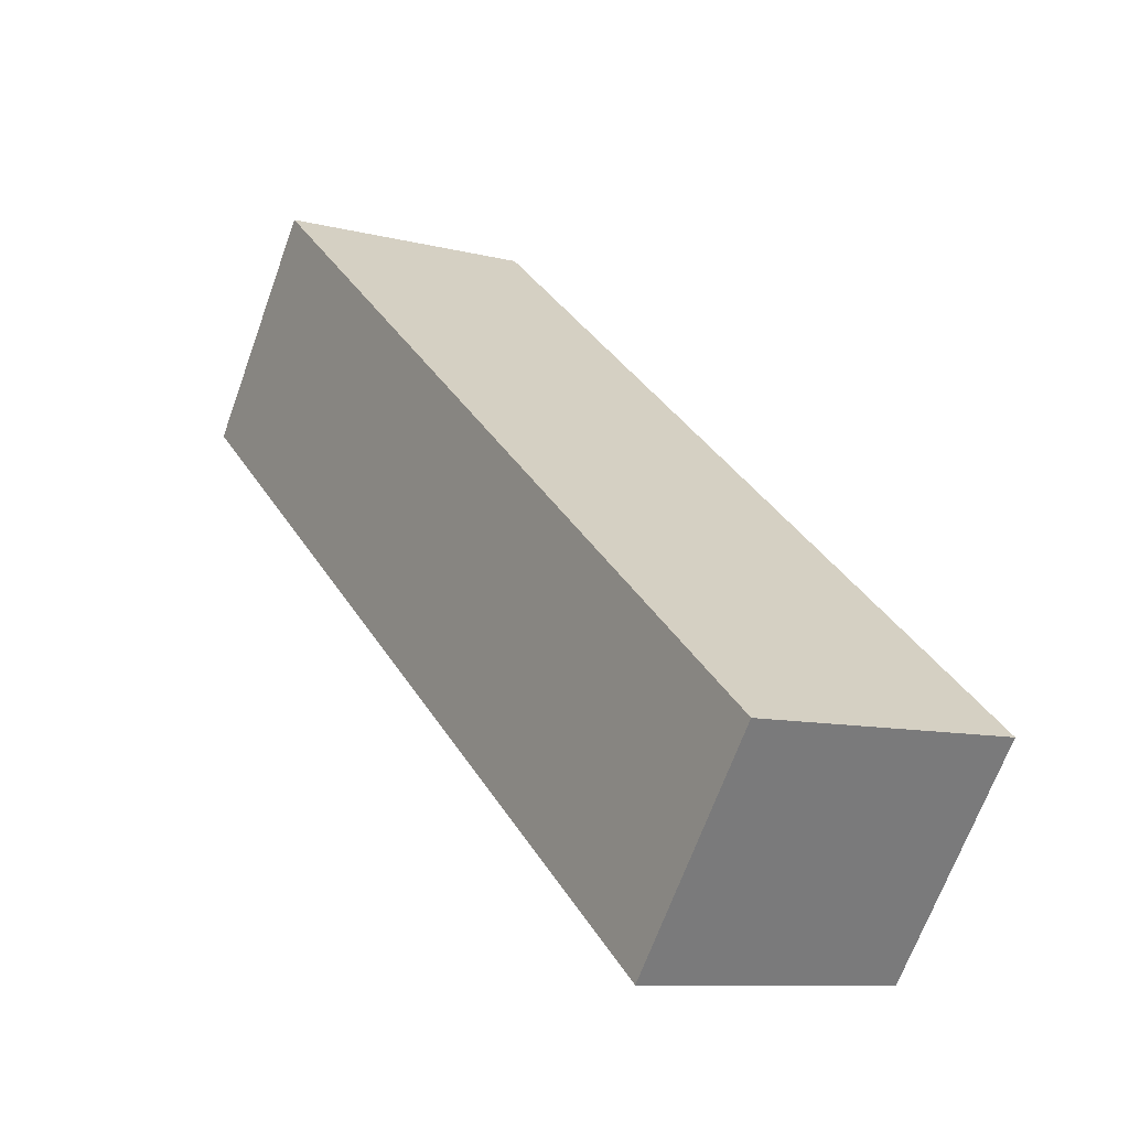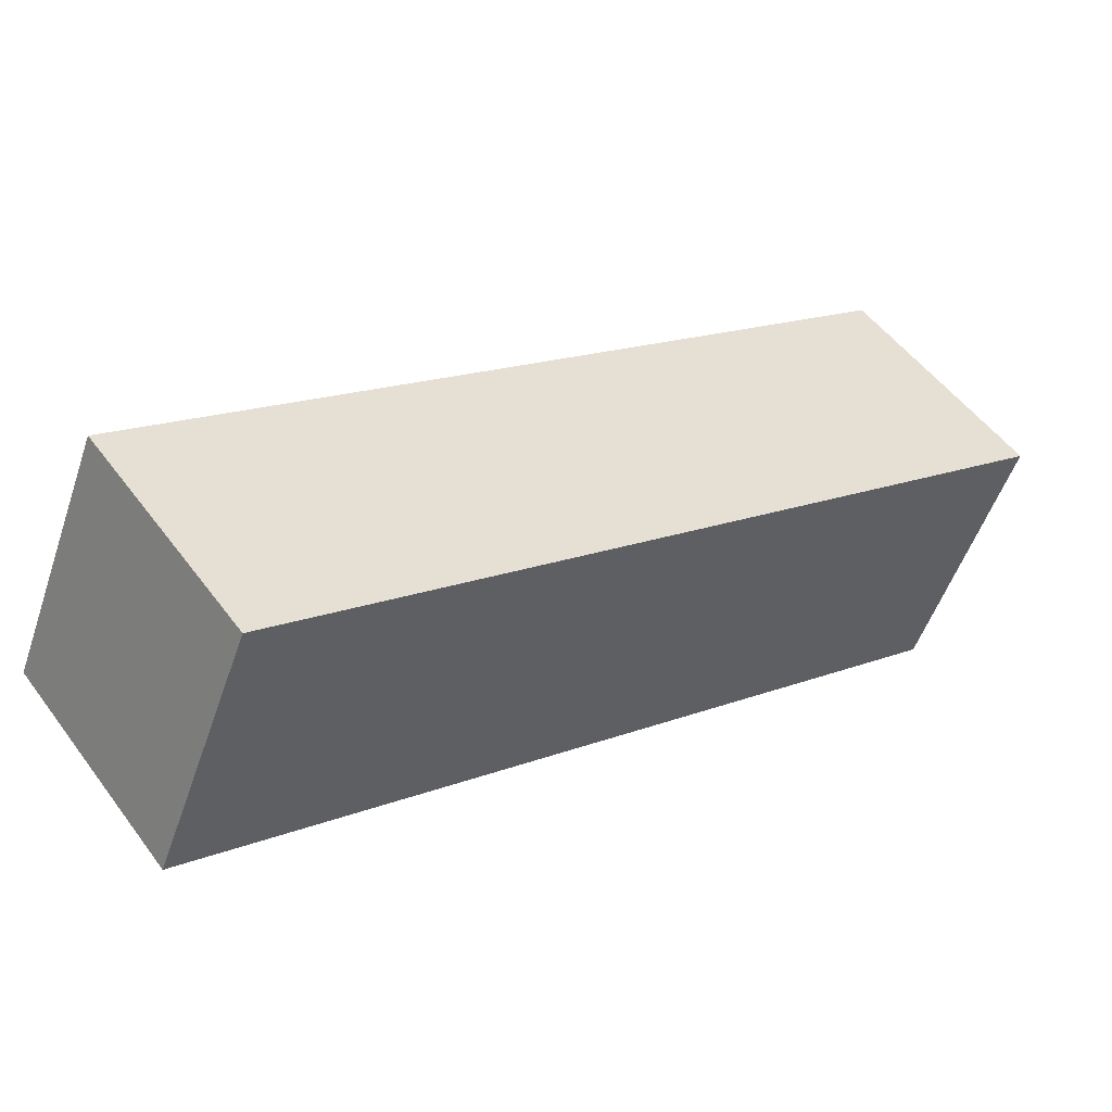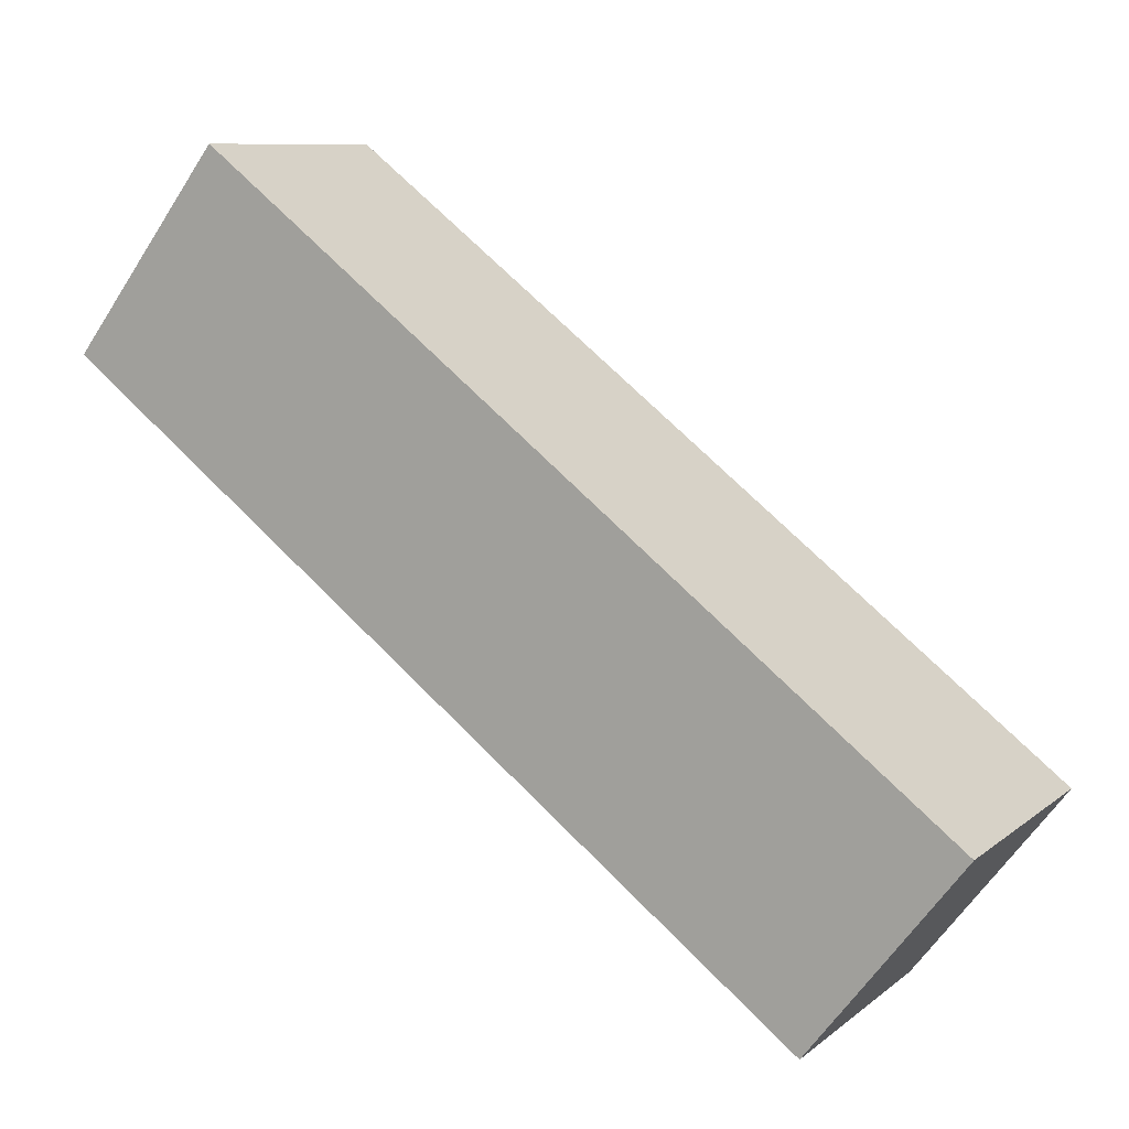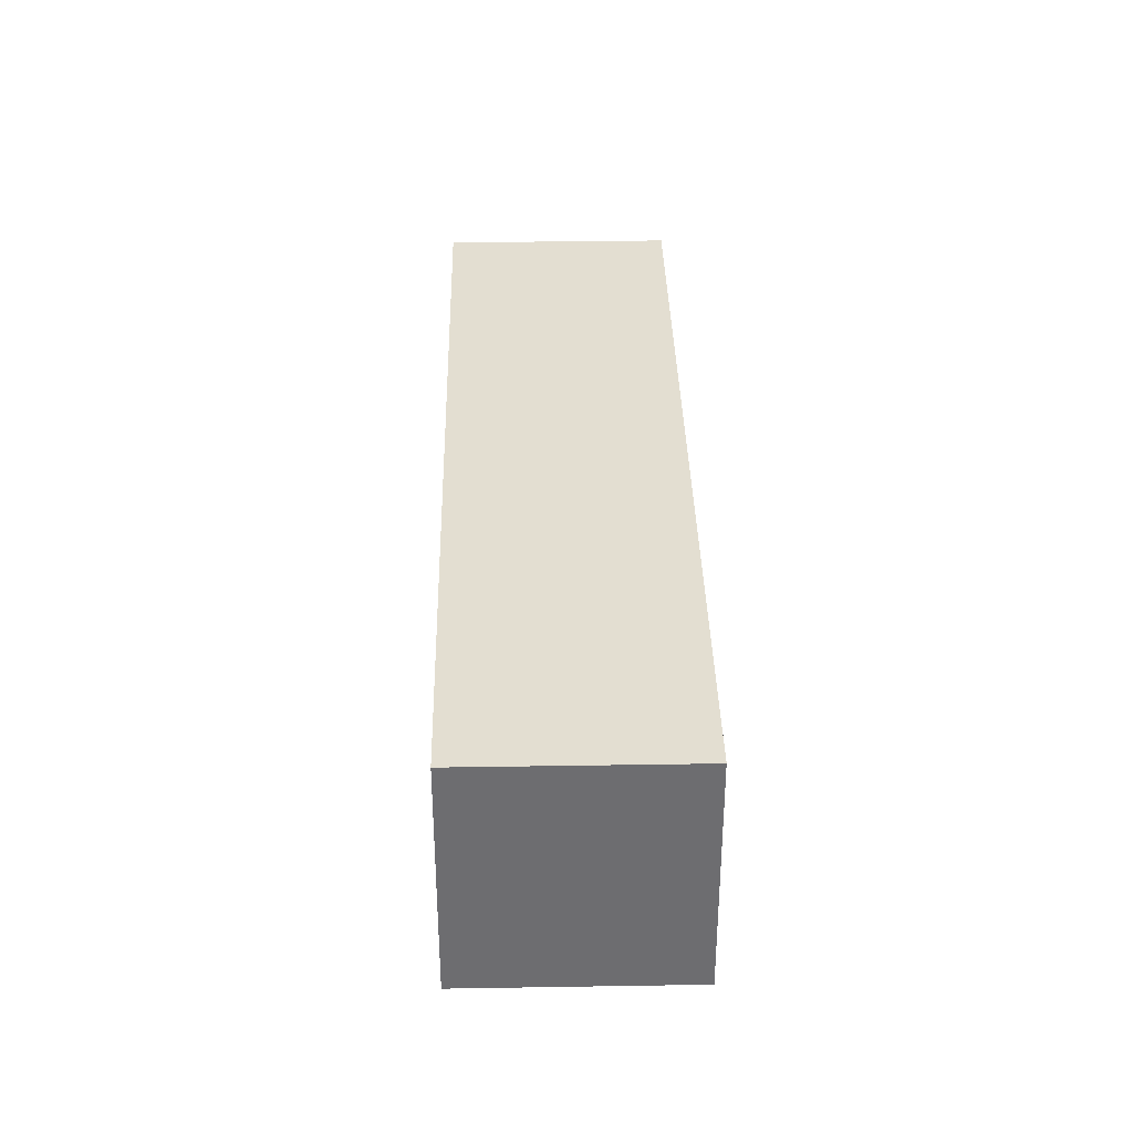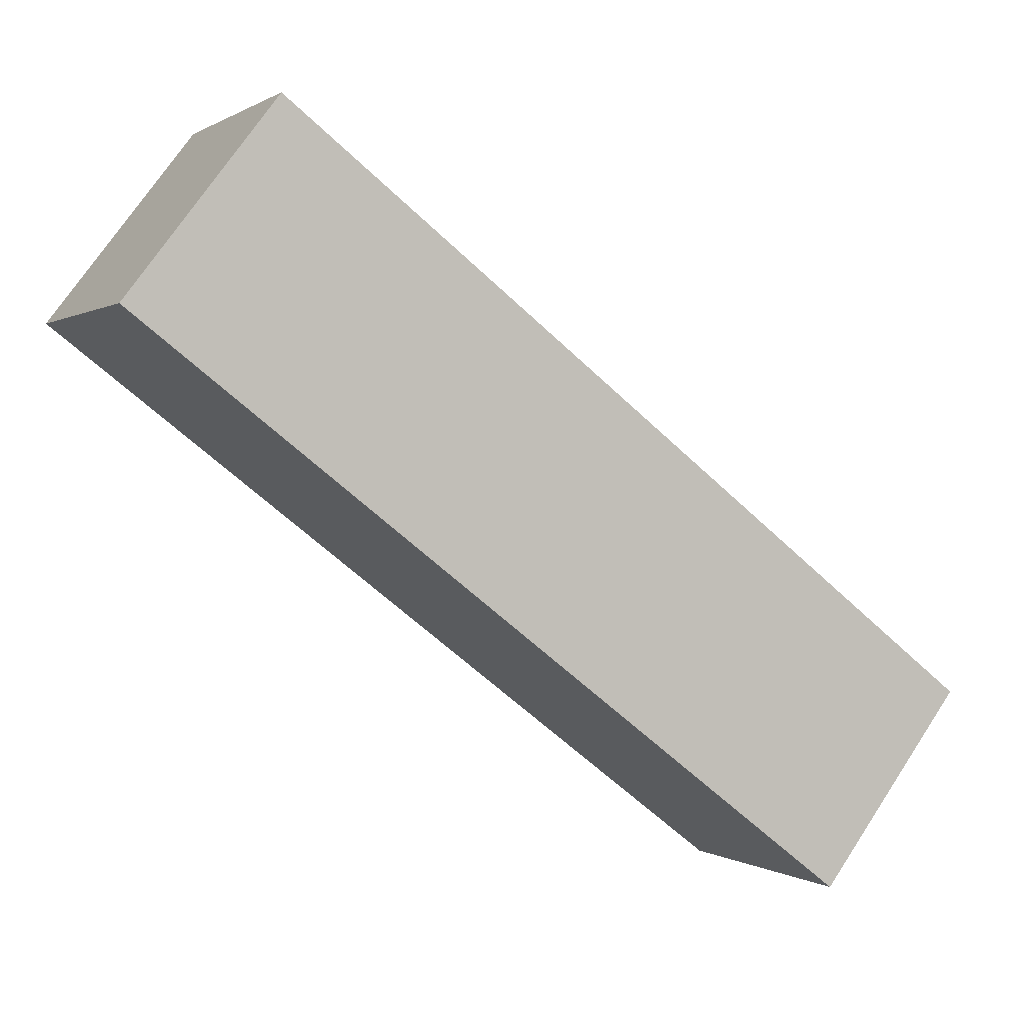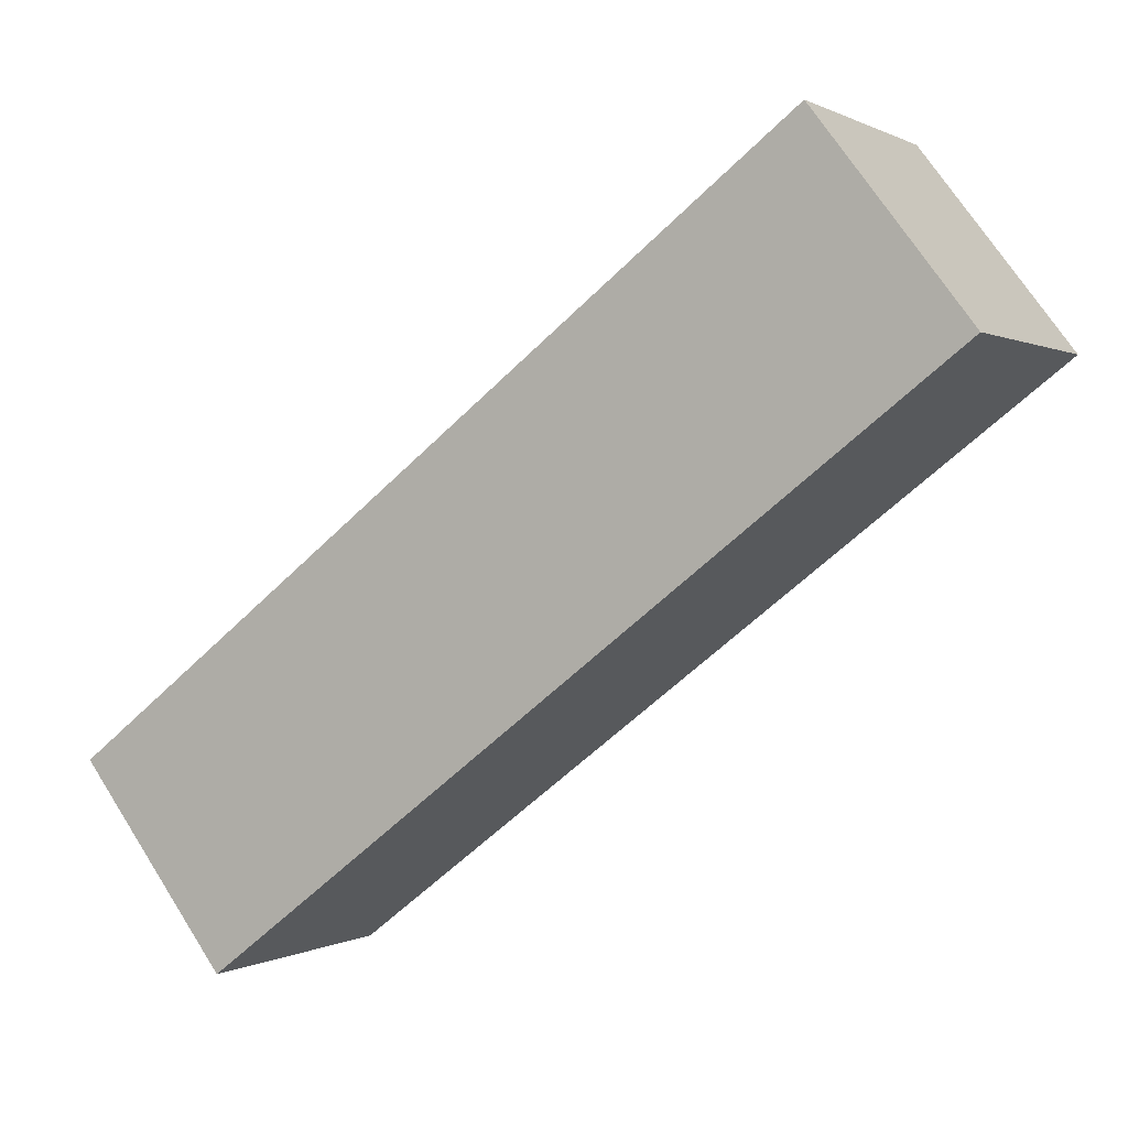
<metadata>
{"format":"obj","ext":"obj","renderer":"f3d","projection":"perspective","resolution":1024,"background":"white","views":[{"elev":-9.5,"azim":56.2,"up":"+Z"},{"elev":-52.4,"azim":161.3,"up":"+Z"},{"elev":9.2,"azim":28.1,"up":"+Z"},{"elev":36.0,"azim":-53.7,"up":"+Y"},{"elev":0.4,"azim":-25.3,"up":"+Z"},{"elev":0.4,"azim":-151.9,"up":"+Z"}]}
</metadata>
<code>
v  0 2.503 1.533e-16
v  8.4 2.503 -3.536
v  6.995 2.503 -5.367
v  1.424 2.503 1.856
v  6.995 3.286e-16 -5.367
v  0 0 0
v  1.424 -1.136e-16 1.856
v  8.4 2.165e-16 -3.536
g defaultobject
f 1 2 3
f 2 1 4
f 5 1 3
f 1 5 6
f 6 4 1
f 4 6 7
f 7 2 4
f 2 7 8
f 8 3 2
f 3 8 5
f 5 7 6
f 7 5 8

</code>
